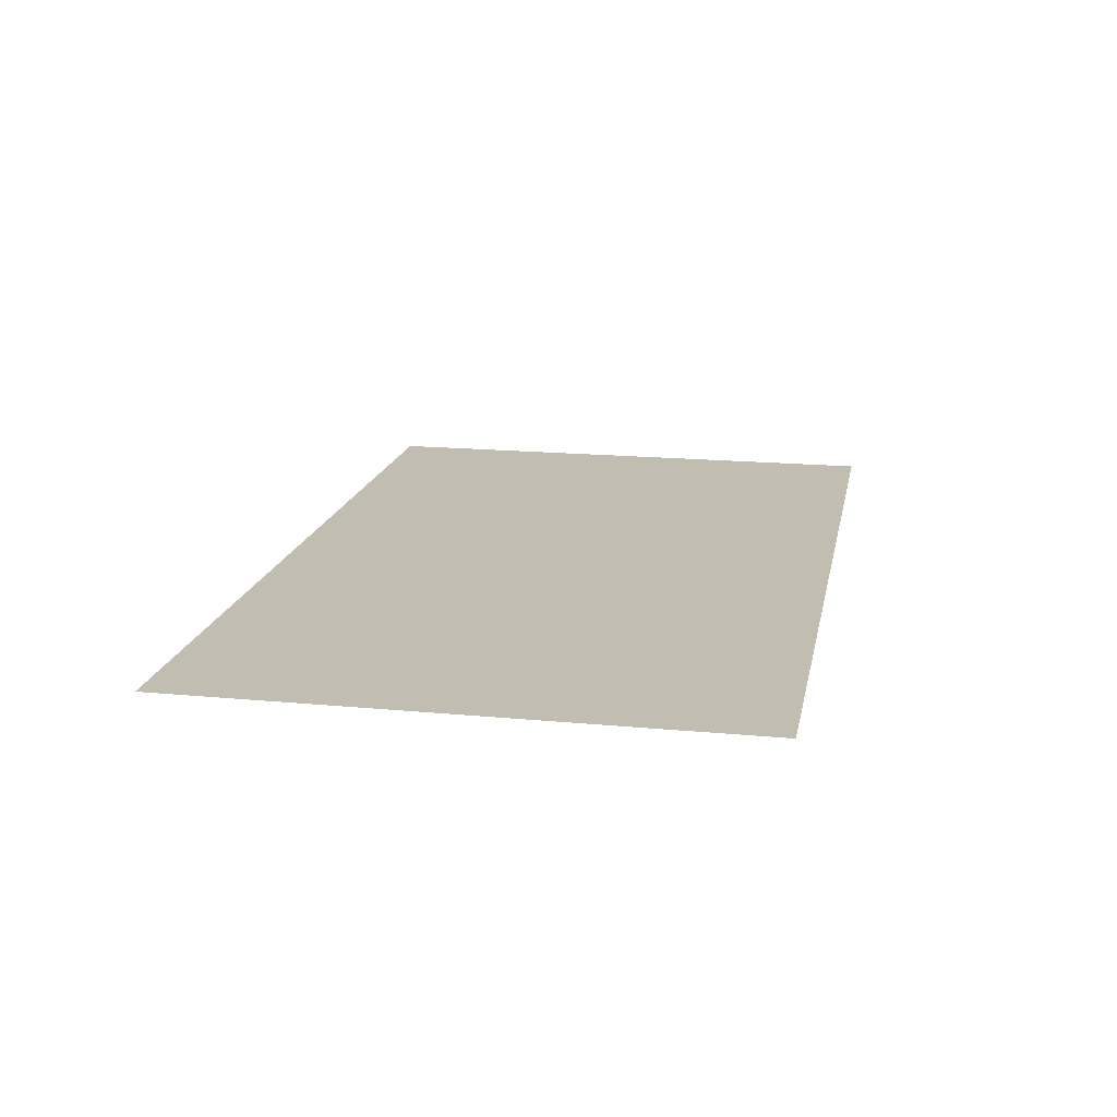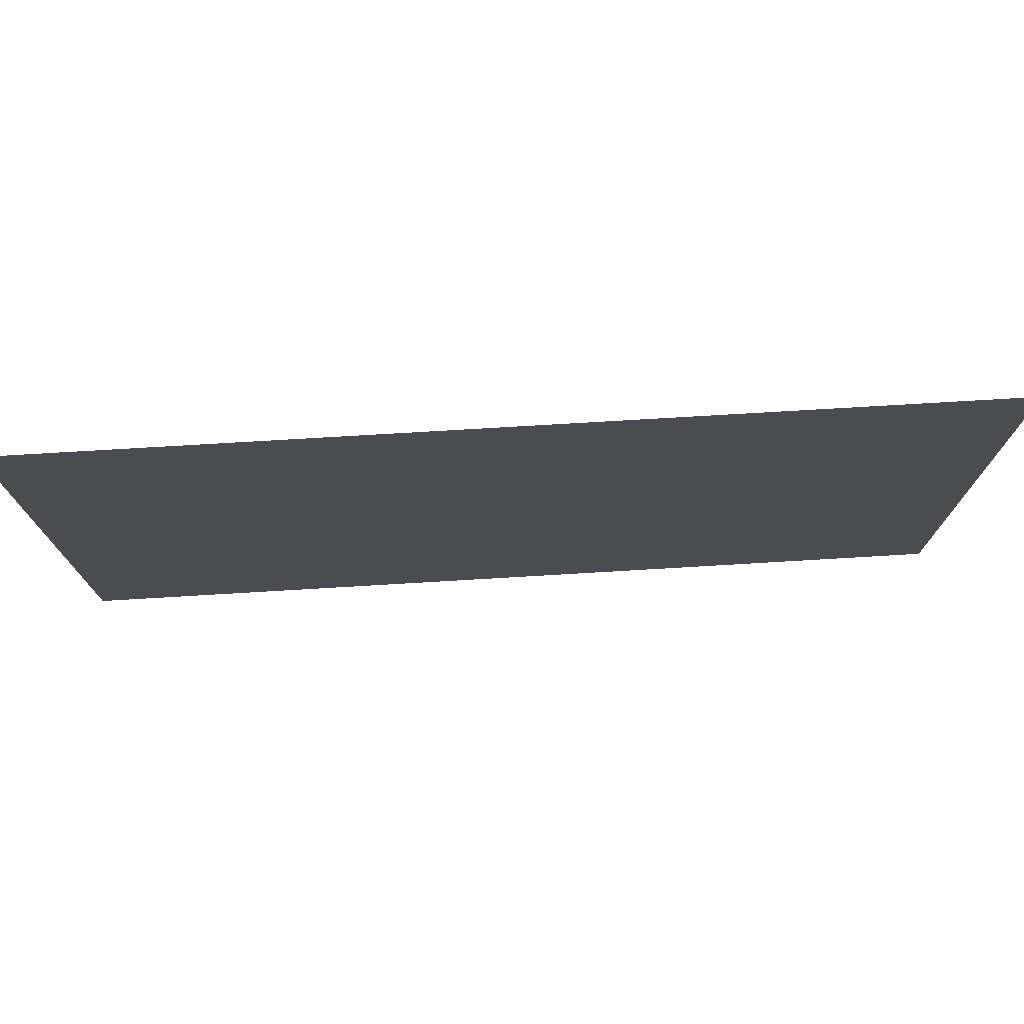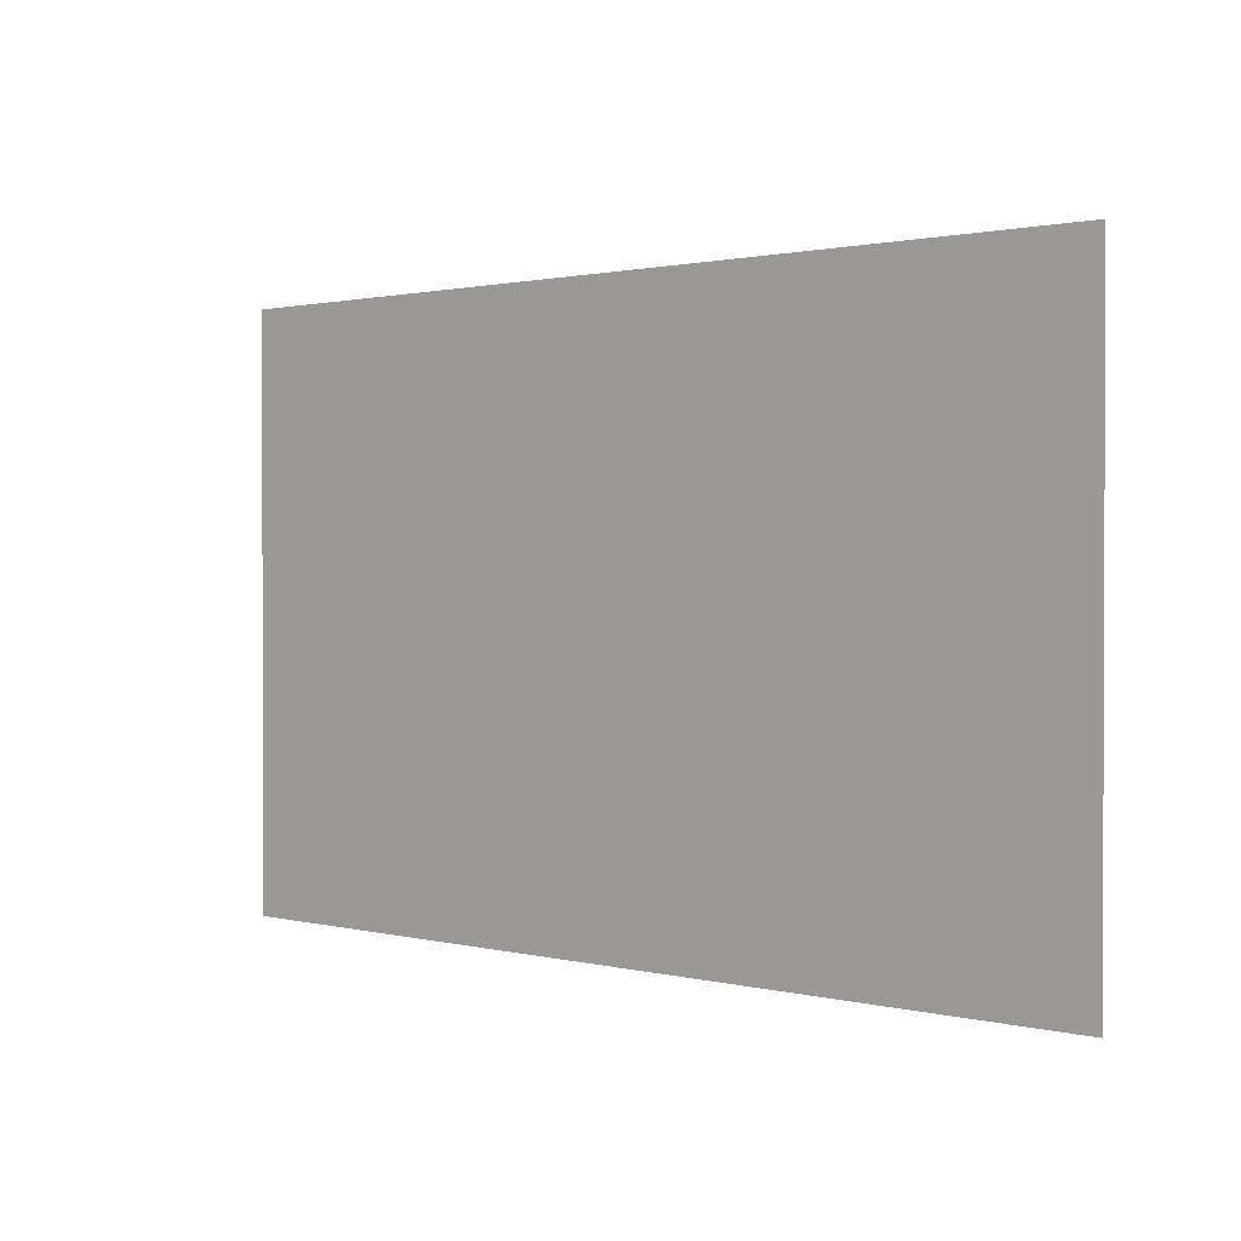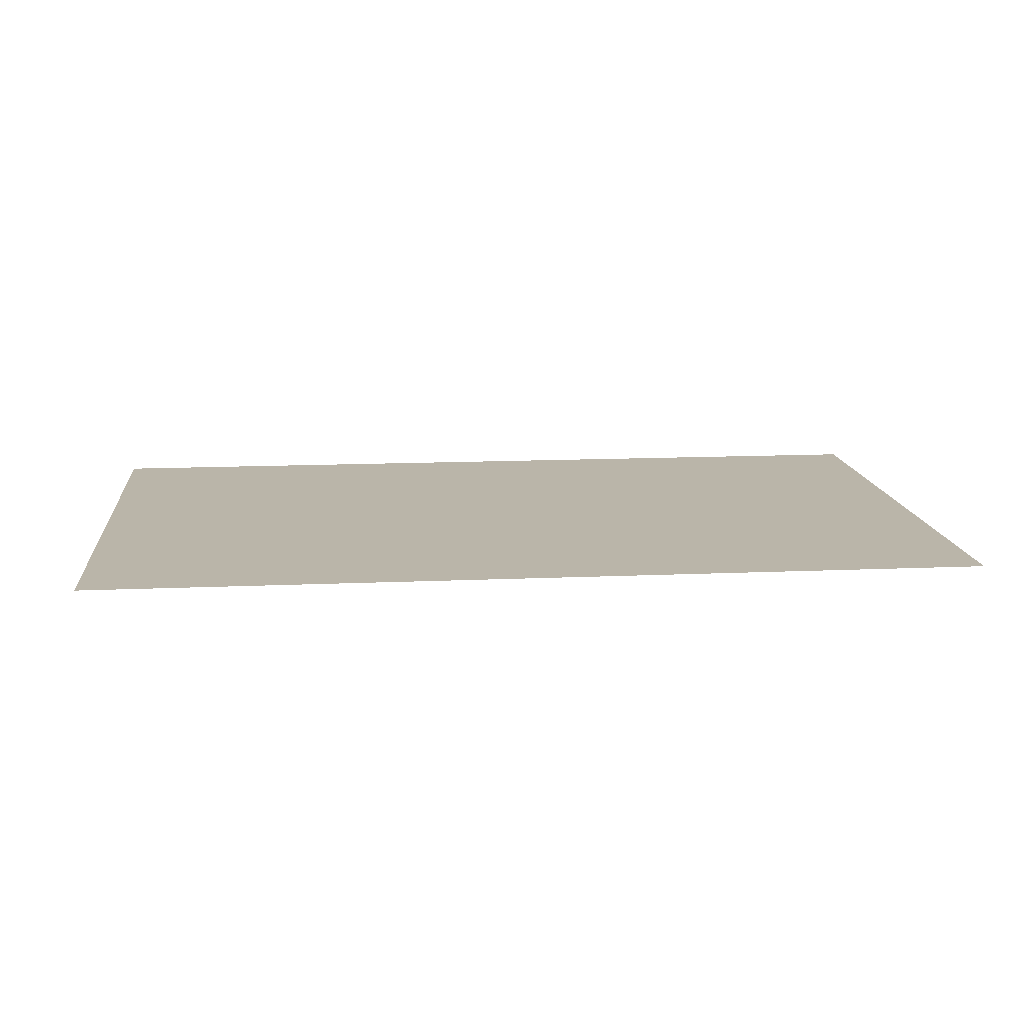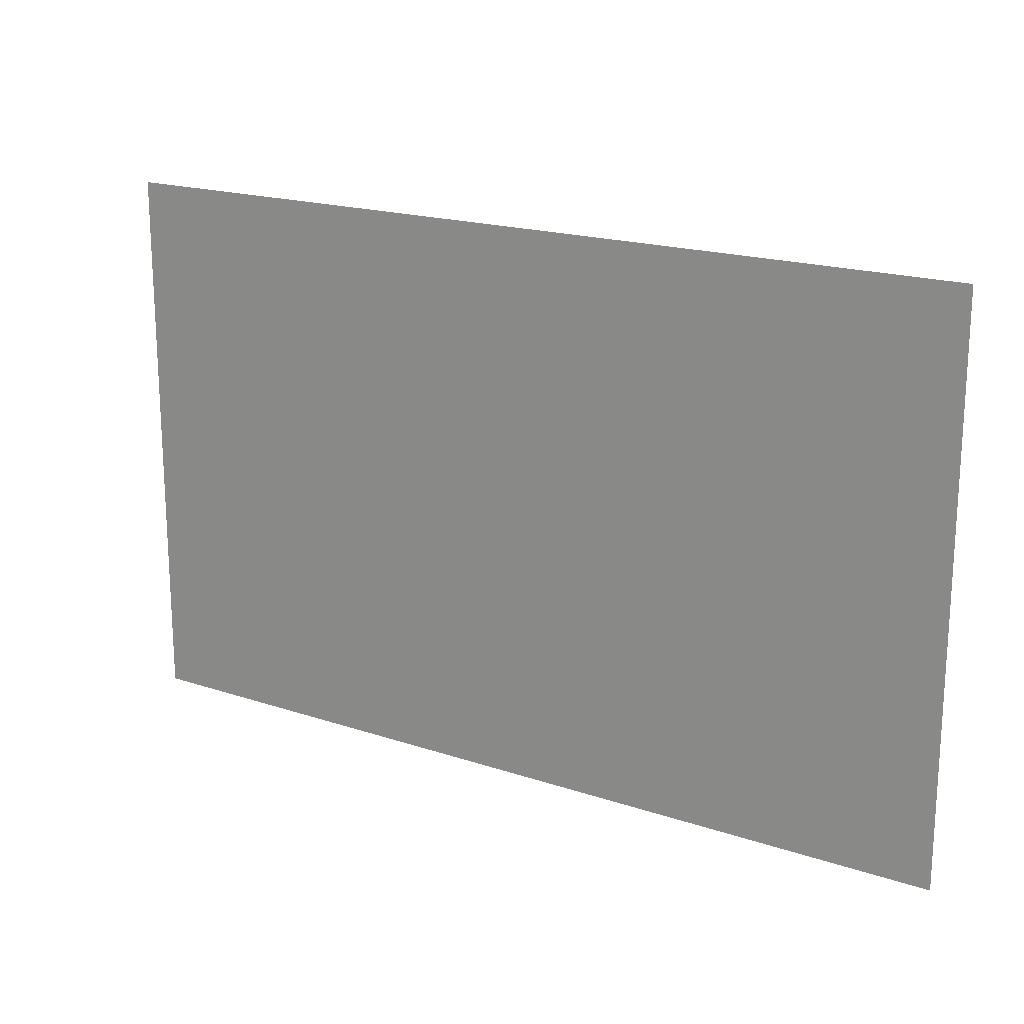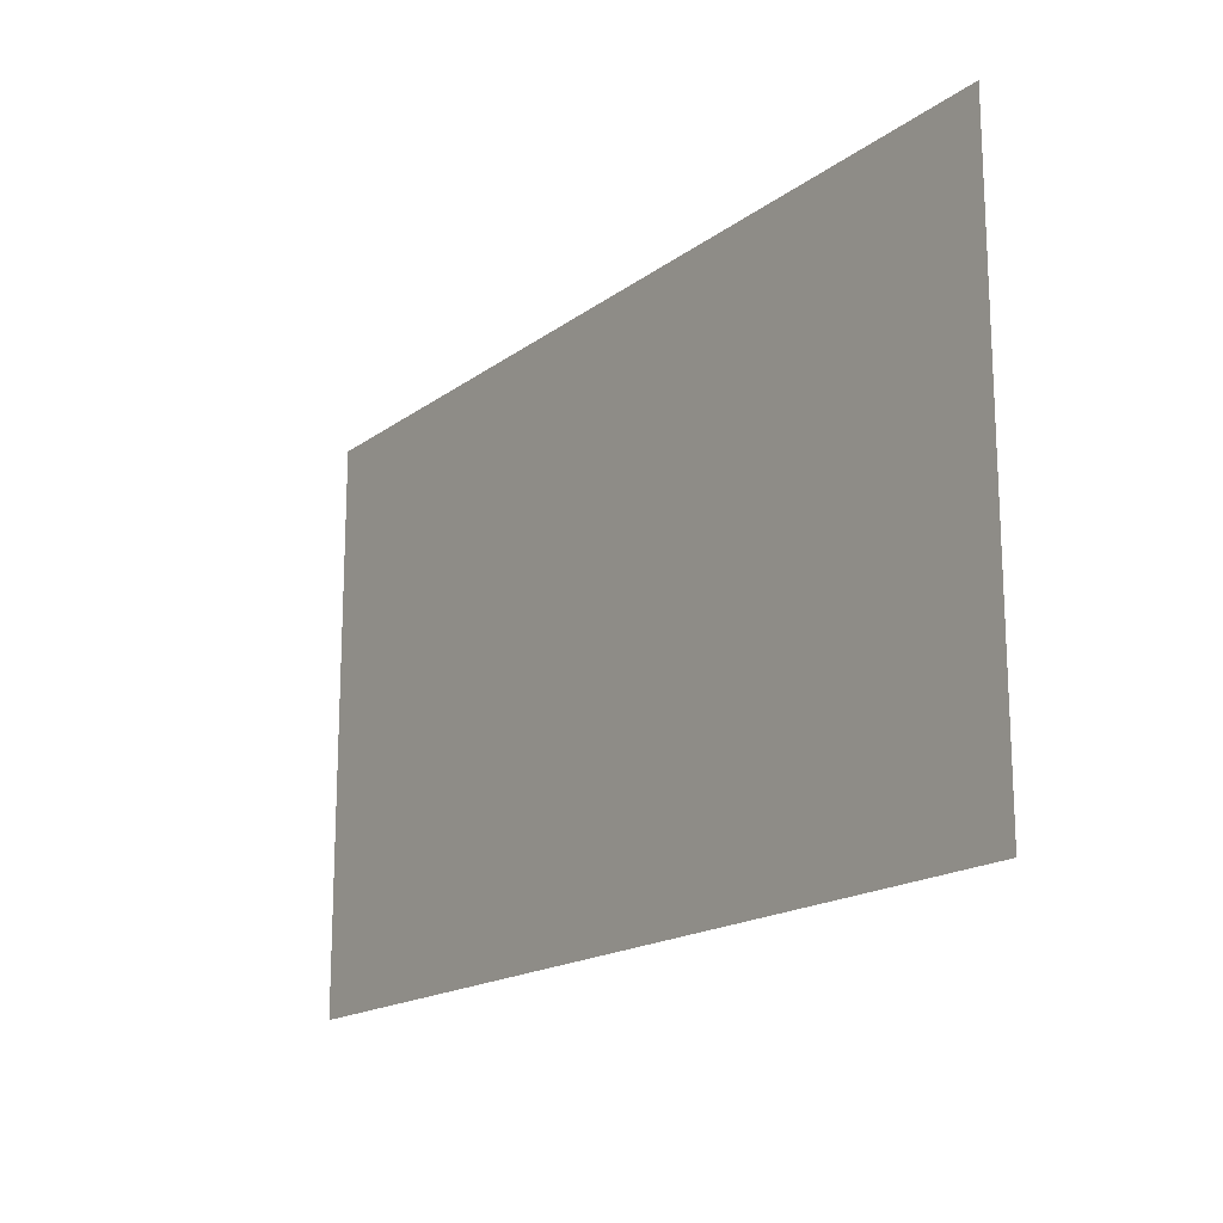
<metadata>
{"format":"obj","ext":"obj","renderer":"f3d","projection":"perspective","resolution":1024,"background":"white","views":[{"elev":16.9,"azim":100.9,"up":"+Y"},{"elev":75.1,"azim":176.6,"up":"+Z"},{"elev":1.2,"azim":42.8,"up":"+Z"},{"elev":13.5,"azim":174.3,"up":"+Y"},{"elev":18.7,"azim":-147.3,"up":"+Z"},{"elev":-17.3,"azim":-125.3,"up":"+Z"}]}
</metadata>
<code>
g Magazin1
v 0.1644 0.2244 0
v 0.1644 0.2244 0.1143
v -0.01951 0.2244 0.1143
v -0.01951 0.2244 -0
g Magazin1_0
f -2 -3 -4
f -1 -2 -4

</code>
